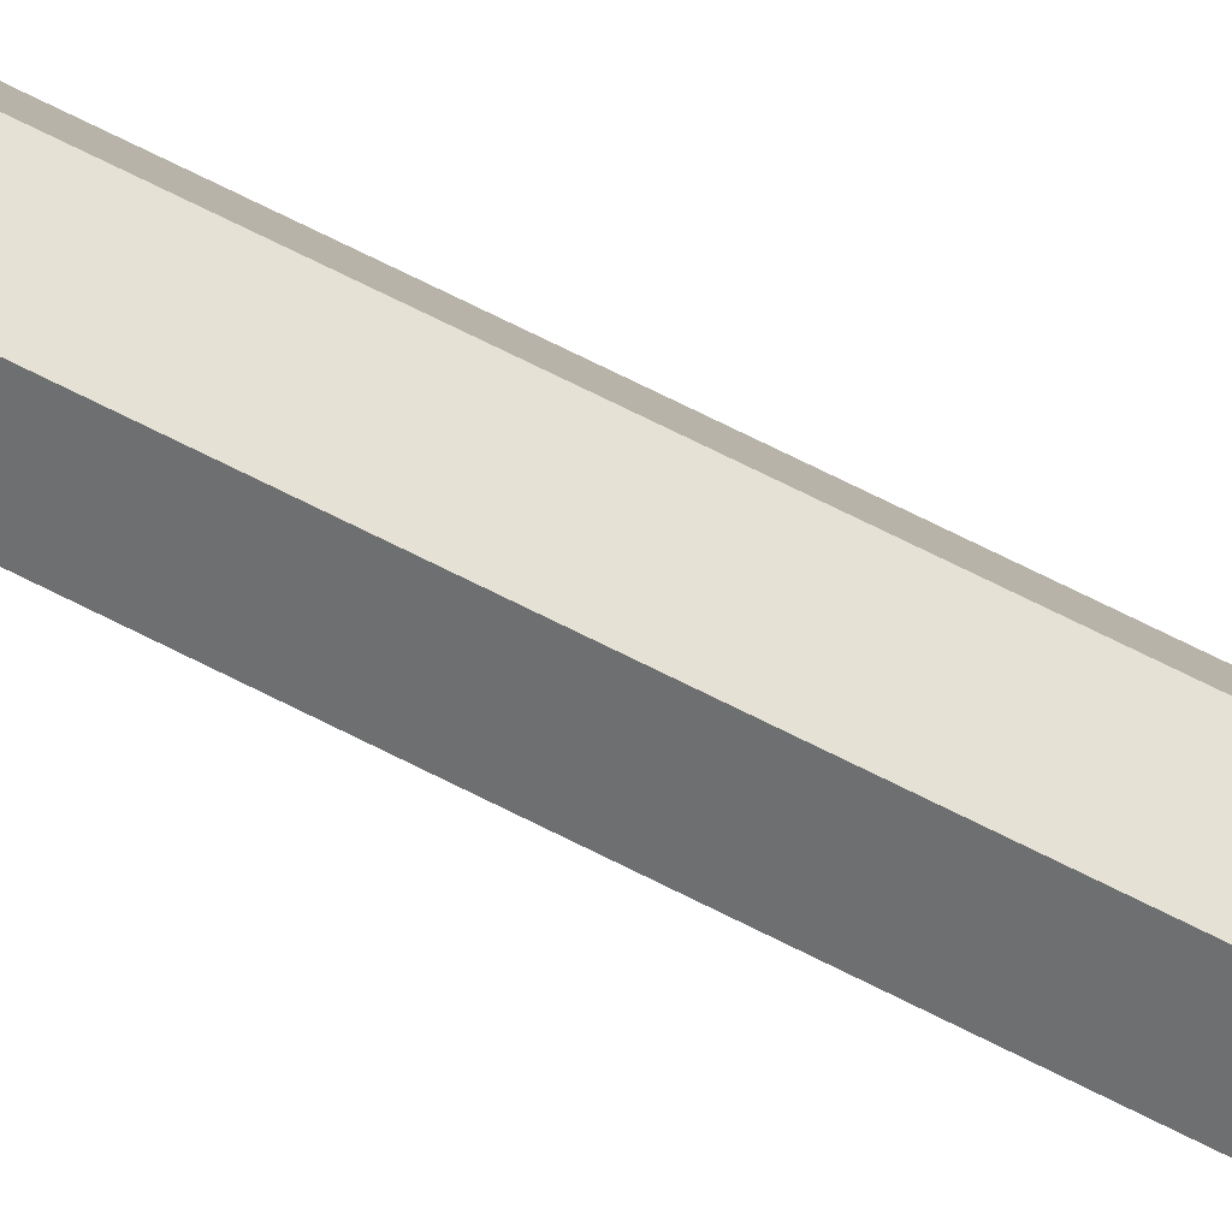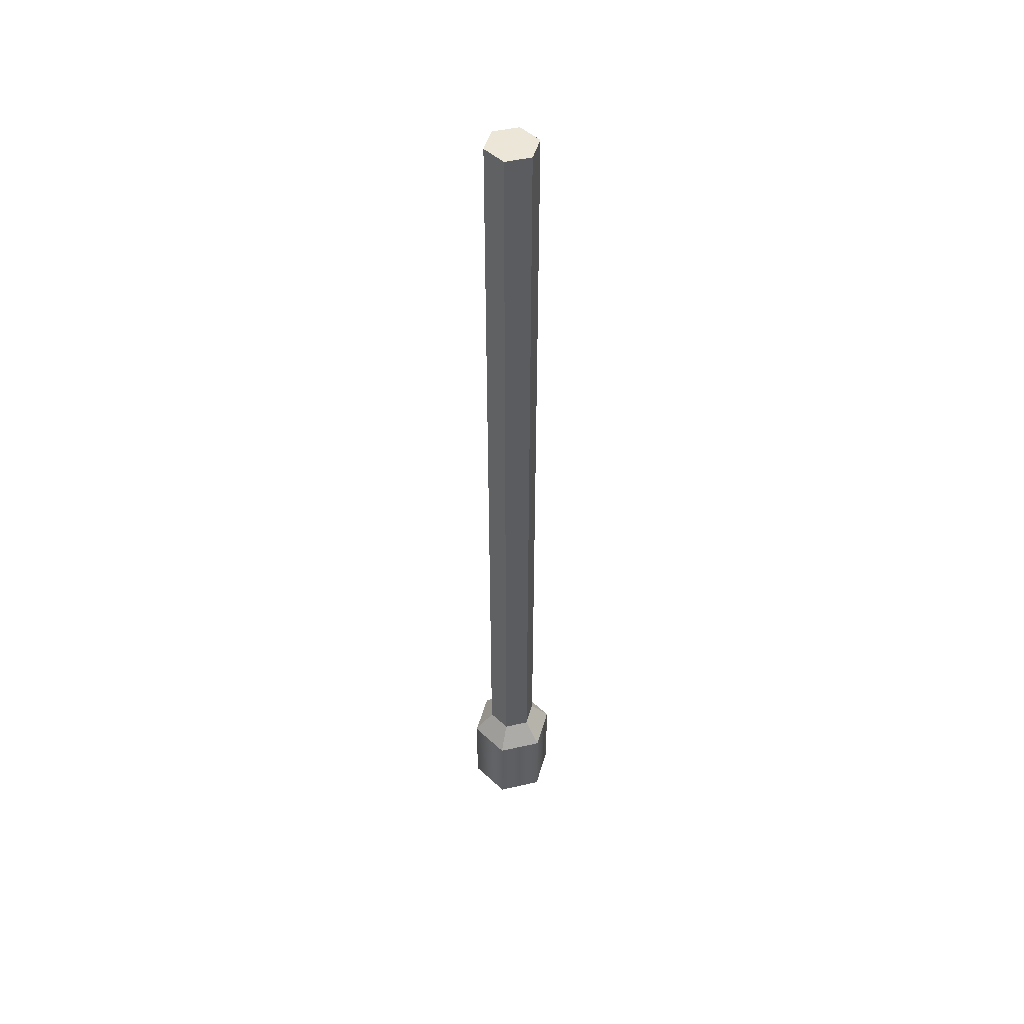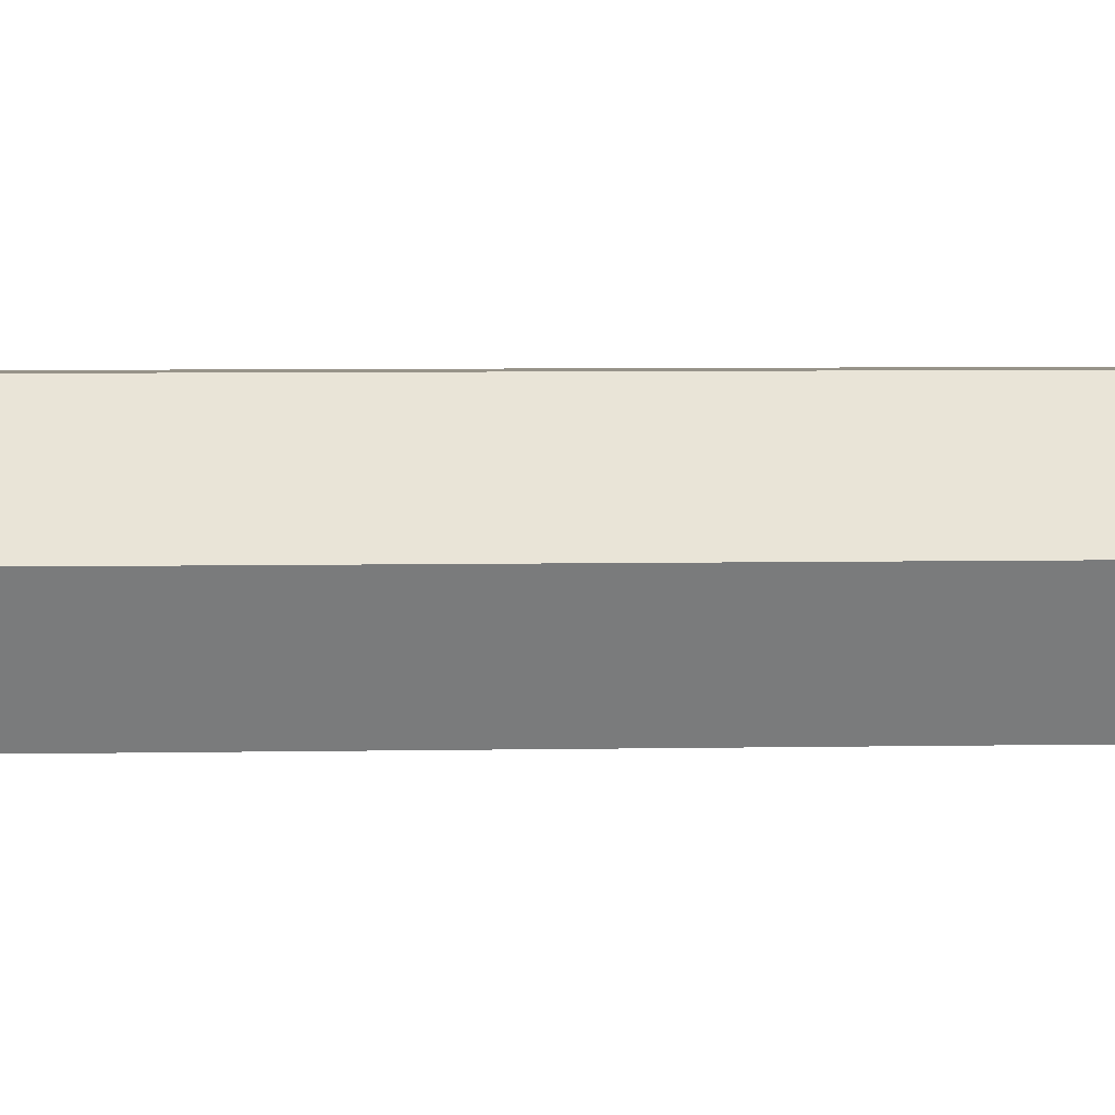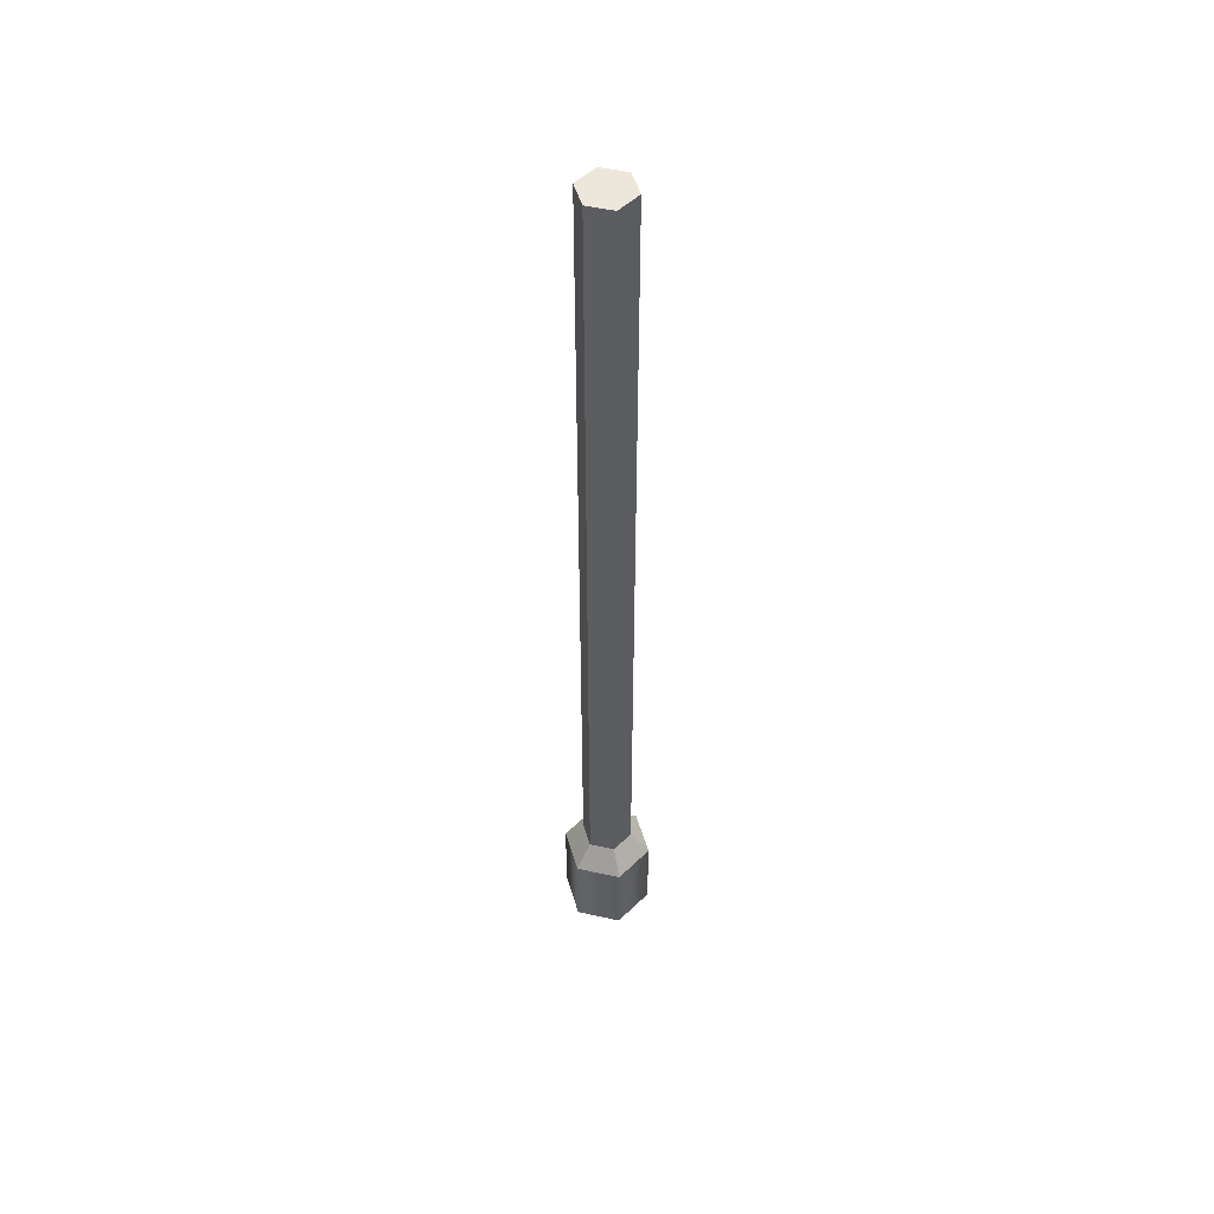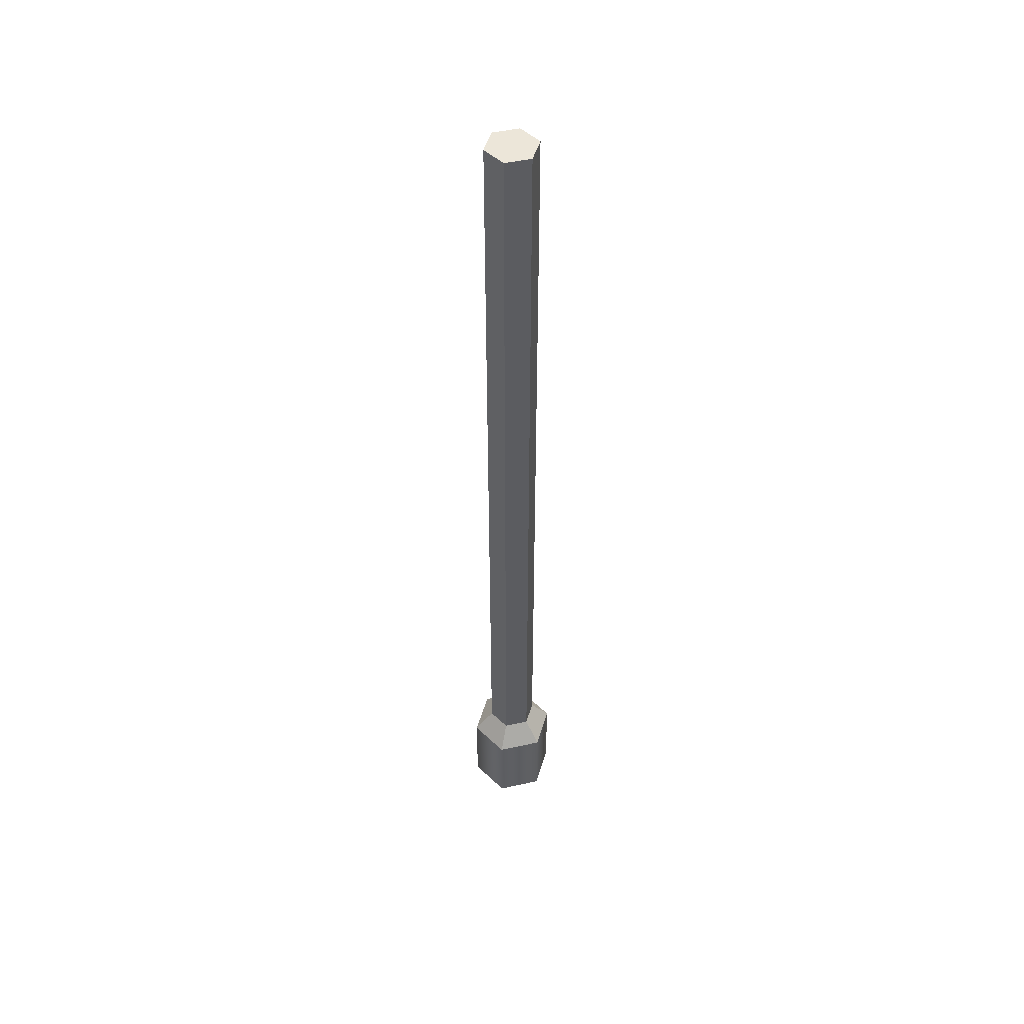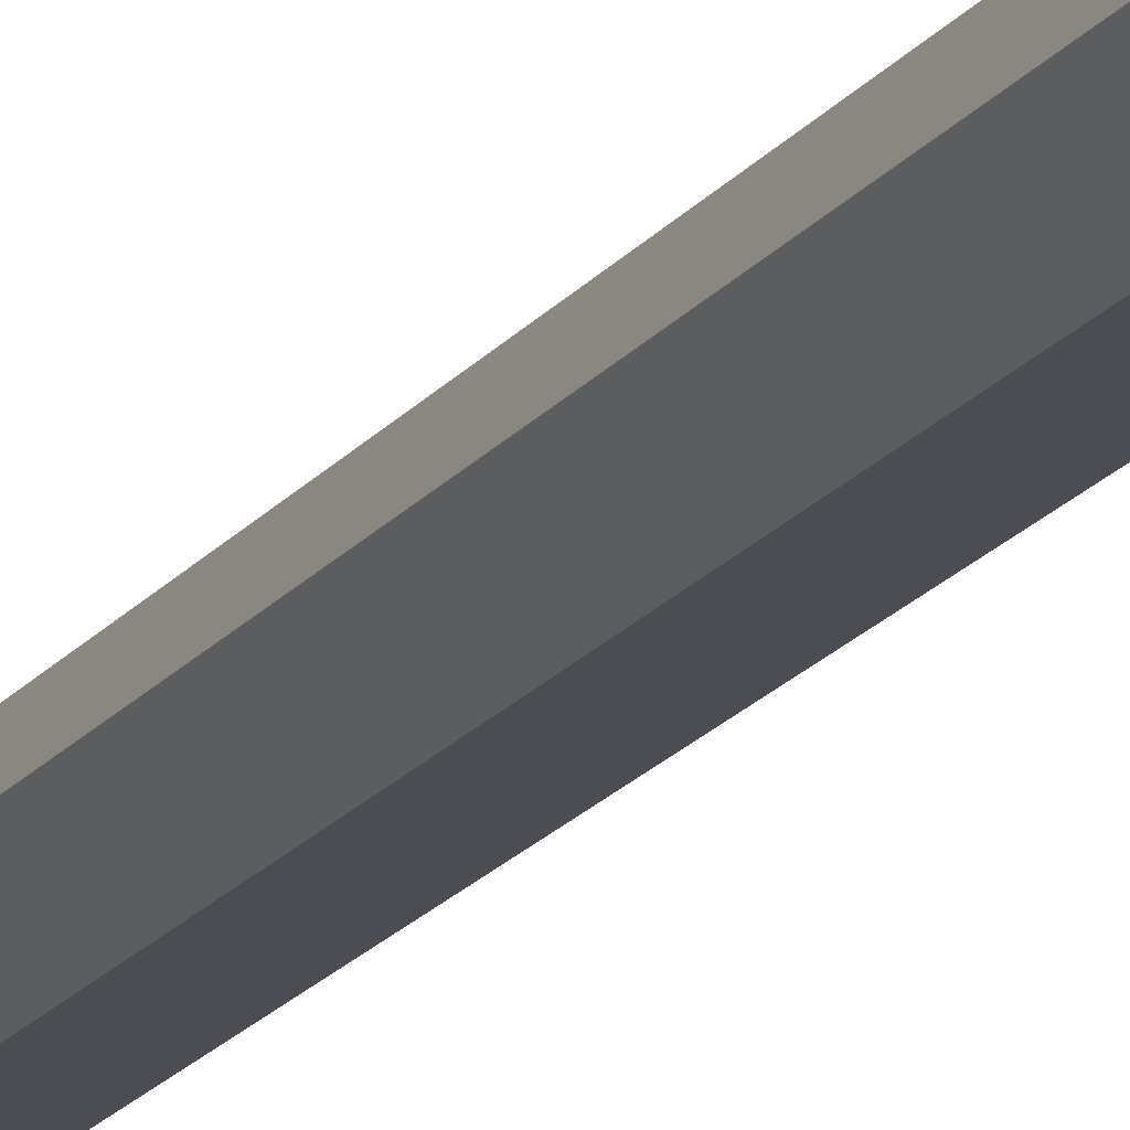
<metadata>
{"format":"obj","ext":"obj","renderer":"f3d","projection":"perspective","resolution":1024,"background":"white","views":[{"elev":64.8,"azim":117.8,"up":"+Y"},{"elev":48.7,"azim":-74.2,"up":"+Z"},{"elev":1.5,"azim":-102.8,"up":"+Y"},{"elev":51.1,"azim":-166.4,"up":"+Z"},{"elev":48.9,"azim":-133.8,"up":"+Z"},{"elev":-16.4,"azim":-22.6,"up":"+Y"}]}
</metadata>
<code>
g Archery_OBJ_SPillar_01
v 0.02737 0 0.05362
v 0.007766 0.01345 0.06872
v 0.01369 0.0237 0.05362
v 0.007766 0.01345 0.06872
v 0.02737 0 0.05362
v 0.01553 2.037e-10 0.06872
v 0.01369 0.0237 0.05362
v -0.007766 0.01345 0.06872
v -0.01369 0.0237 0.05362
v -0.007766 0.01345 0.06872
v 0.01369 0.0237 0.05362
v 0.007766 0.01345 0.06872
v -0.01369 0.0237 0.05362
v -0.01553 -1.374e-09 0.06872
v -0.02737 -2.393e-09 0.05362
v -0.01553 -1.374e-09 0.06872
v -0.01369 0.0237 0.05362
v -0.007766 0.01345 0.06872
v -0.02737 -2.393e-09 0.05362
v -0.007766 -0.01345 0.06872
v -0.01369 -0.0237 0.05362
v -0.007766 -0.01345 0.06872
v -0.02737 -2.393e-09 0.05362
v -0.01553 -1.374e-09 0.06872
v -0.01369 -0.0237 0.05362
v 0.007766 -0.01345 0.06872
v 0.01369 -0.0237 0.05362
v 0.007766 -0.01345 0.06872
v -0.01369 -0.0237 0.05362
v -0.007766 -0.01345 0.06872
v 0.01369 -0.0237 0.05362
v 0.01553 2.037e-10 0.06872
v 0.02737 0 0.05362
v 0.01553 2.037e-10 0.06872
v 0.01369 -0.0237 0.05362
v 0.007766 -0.01345 0.06872
v -0.01369 -0.0237 0
v -0.01369 0.0237 0
v -0.02737 -2.393e-09 0
v 0.02737 0 0
v 0.01369 -0.0237 0
v 0.01369 0.0237 0
v 0.02737 0 0
v 0.01369 0.0237 0.05362
v 0.01369 0.0237 0
v 0.02737 0 0.05362
v 0.01369 -0.0237 0
v 0.01369 -0.0237 0.05362
v -0.01369 -0.0237 0
v -0.01369 -0.0237 0.05362
v -0.02737 -2.393e-09 0
v -0.02737 -2.393e-09 0.05362
v -0.01369 0.0237 0
v -0.01369 0.0237 0.05362
v 0.01369 0.0237 0
v 0.01369 0.0237 0.05362
v 0.007766 0.01345 0.06872
v 0.01553 1.591e-10 0.5878
v 0.007766 0.01345 0.5878
v 0.01553 2.037e-10 0.06872
v -0.007766 0.01345 0.06872
v 0.007766 0.01345 0.5878
v -0.007766 0.01345 0.5878
v 0.007766 0.01345 0.06872
v -0.01553 -1.374e-09 0.06872
v -0.007766 0.01345 0.5878
v -0.01553 -1.432e-09 0.5878
v -0.007766 0.01345 0.06872
v -0.007766 -0.01345 0.06872
v -0.01553 -1.432e-09 0.5878
v -0.007766 -0.01345 0.5878
v -0.01553 -1.374e-09 0.06872
v 0.007766 -0.01345 0.06872
v -0.007766 -0.01345 0.5878
v 0.007766 -0.01345 0.5878
v -0.007766 -0.01345 0.06872
v 0.01553 2.037e-10 0.06872
v 0.007766 -0.01345 0.5878
v 0.01553 1.591e-10 0.5878
v 0.007766 -0.01345 0.06872
v -0.007766 0.01345 0.5878
v -0.007766 -0.01345 0.5878
v -0.01553 -1.432e-09 0.5878
v 0.01553 1.591e-10 0.5878
v 0.007766 0.01345 0.5878
v 0.007766 -0.01345 0.5878
g Archery_OBJ_SPillar_01_0
f 3 2 1
f 6 5 4
f 9 8 7
f 12 11 10
f 15 14 13
f 18 17 16
f 21 20 19
f 24 23 22
f 27 26 25
f 30 29 28
f 33 32 31
f 36 35 34
f 39 38 37
f 38 40 37
f 37 40 41
f 42 40 38
f 45 44 43
f 46 43 44
f 43 46 47
f 48 47 46
f 47 48 49
f 50 49 48
f 49 50 51
f 52 51 50
f 51 52 53
f 54 53 52
f 53 54 55
f 56 55 54
f 59 58 57
f 60 57 58
f 63 62 61
f 64 61 62
f 67 66 65
f 68 65 66
f 71 70 69
f 72 69 70
f 75 74 73
f 76 73 74
f 79 78 77
f 80 77 78
f 83 82 81
f 82 84 81
f 81 84 85
f 86 84 82

</code>
